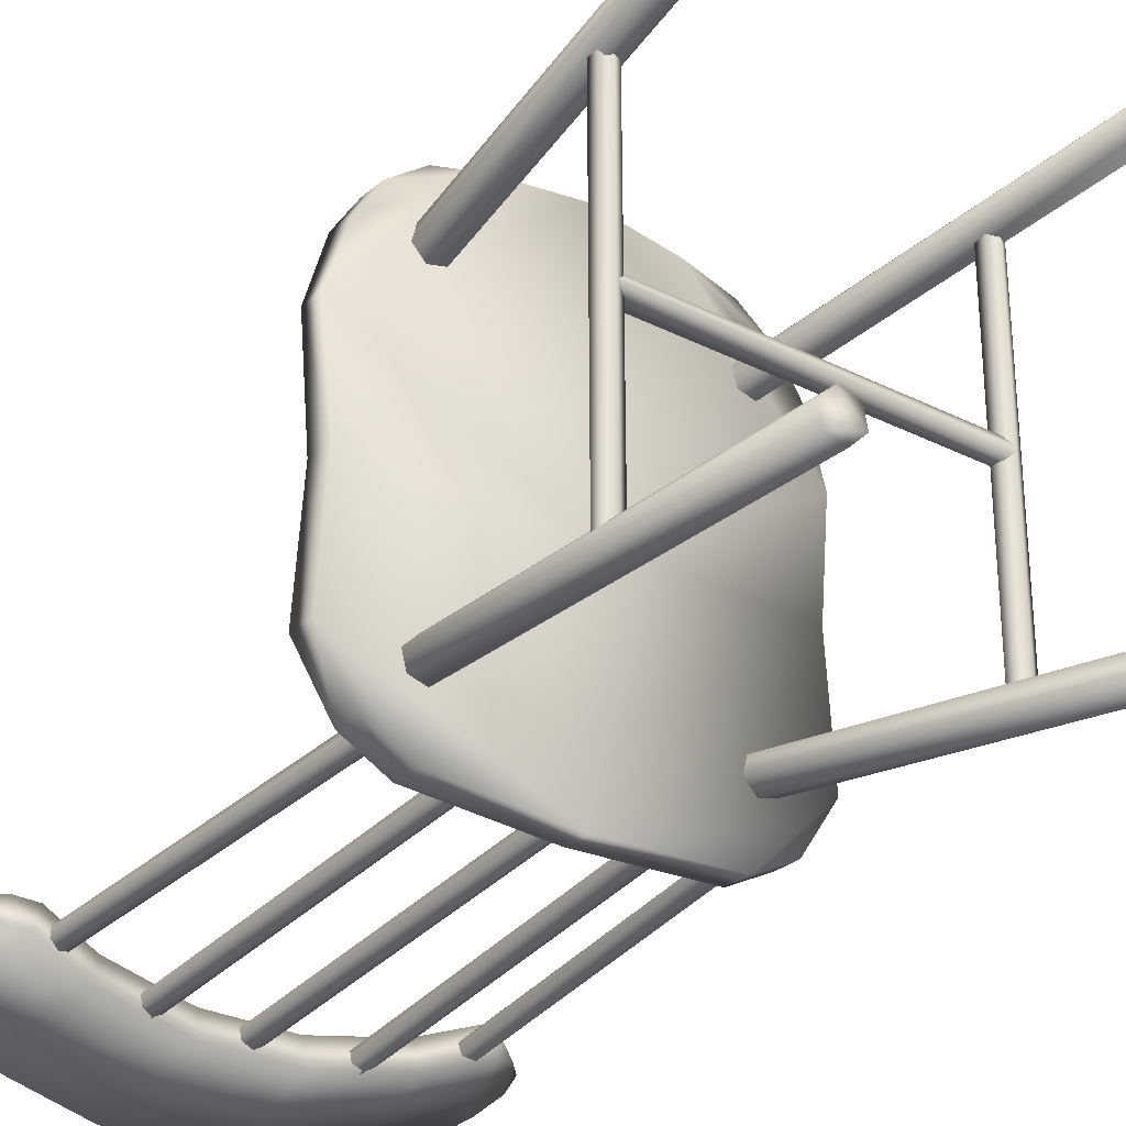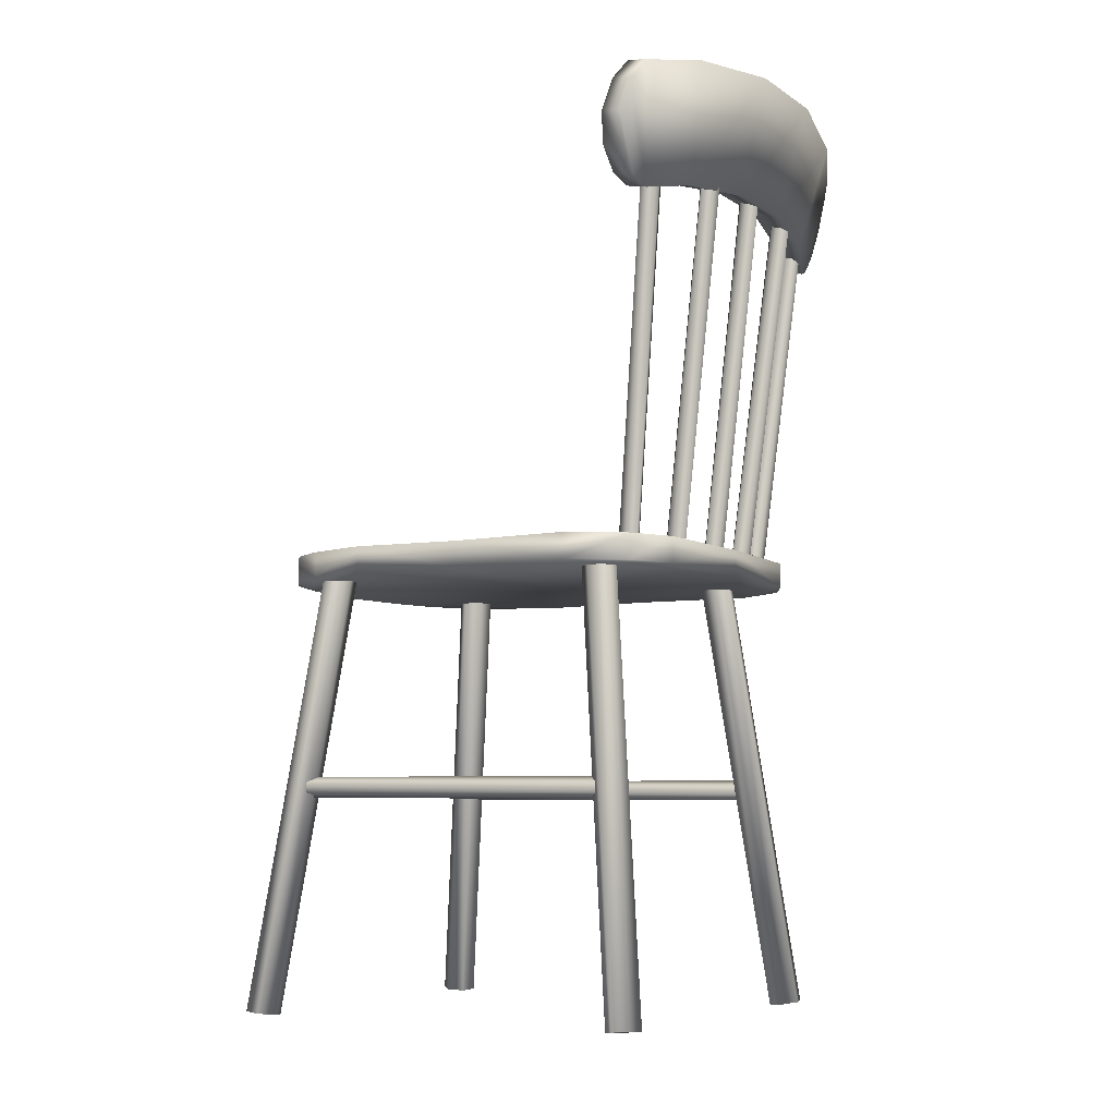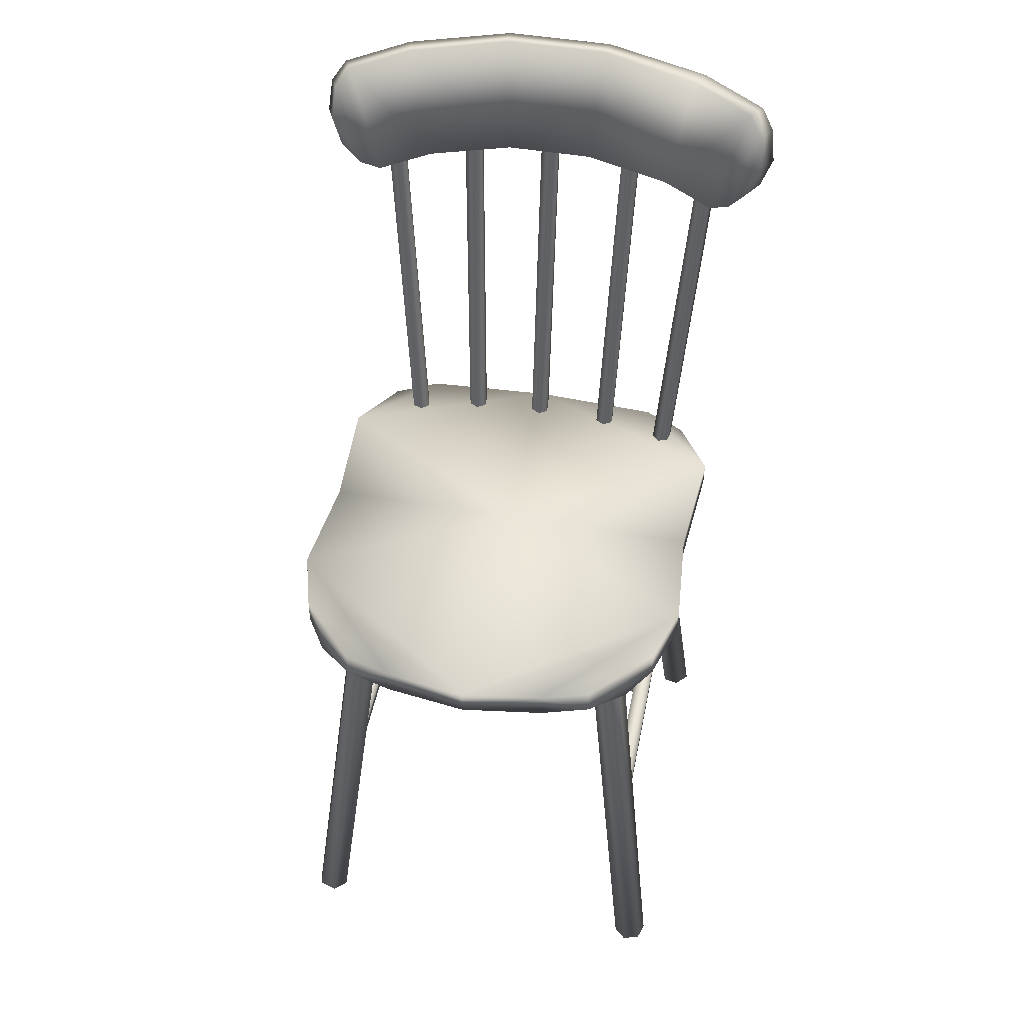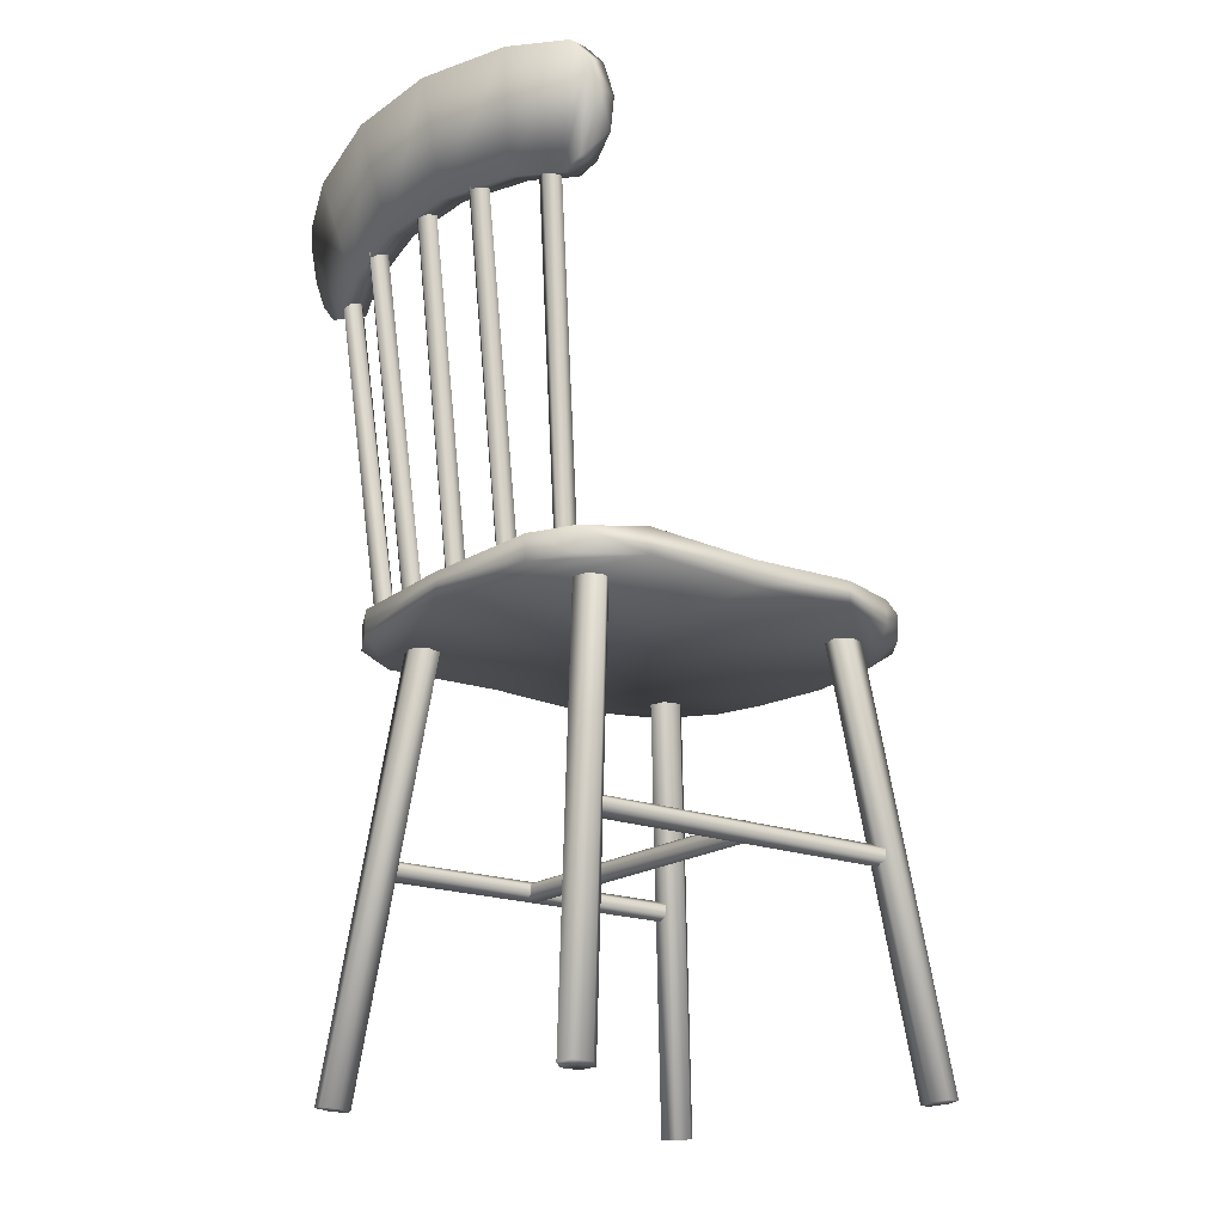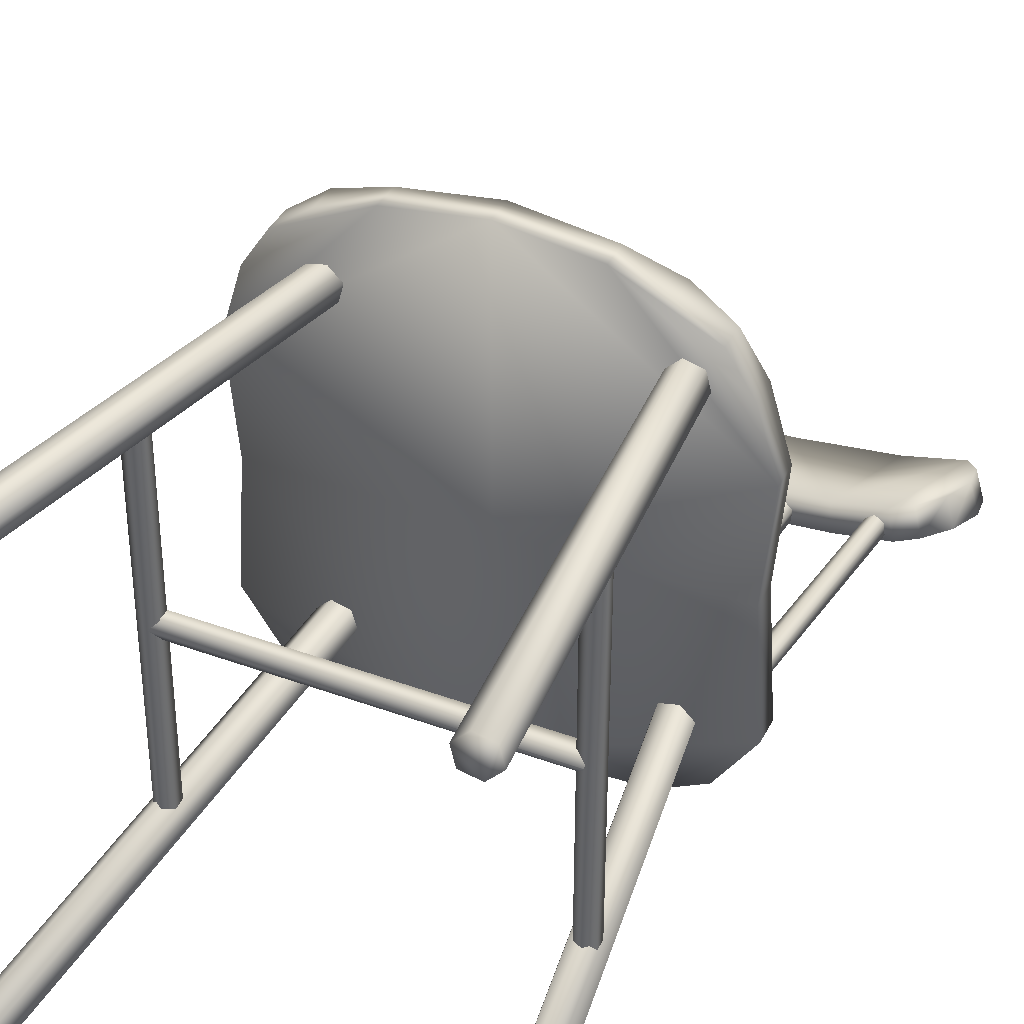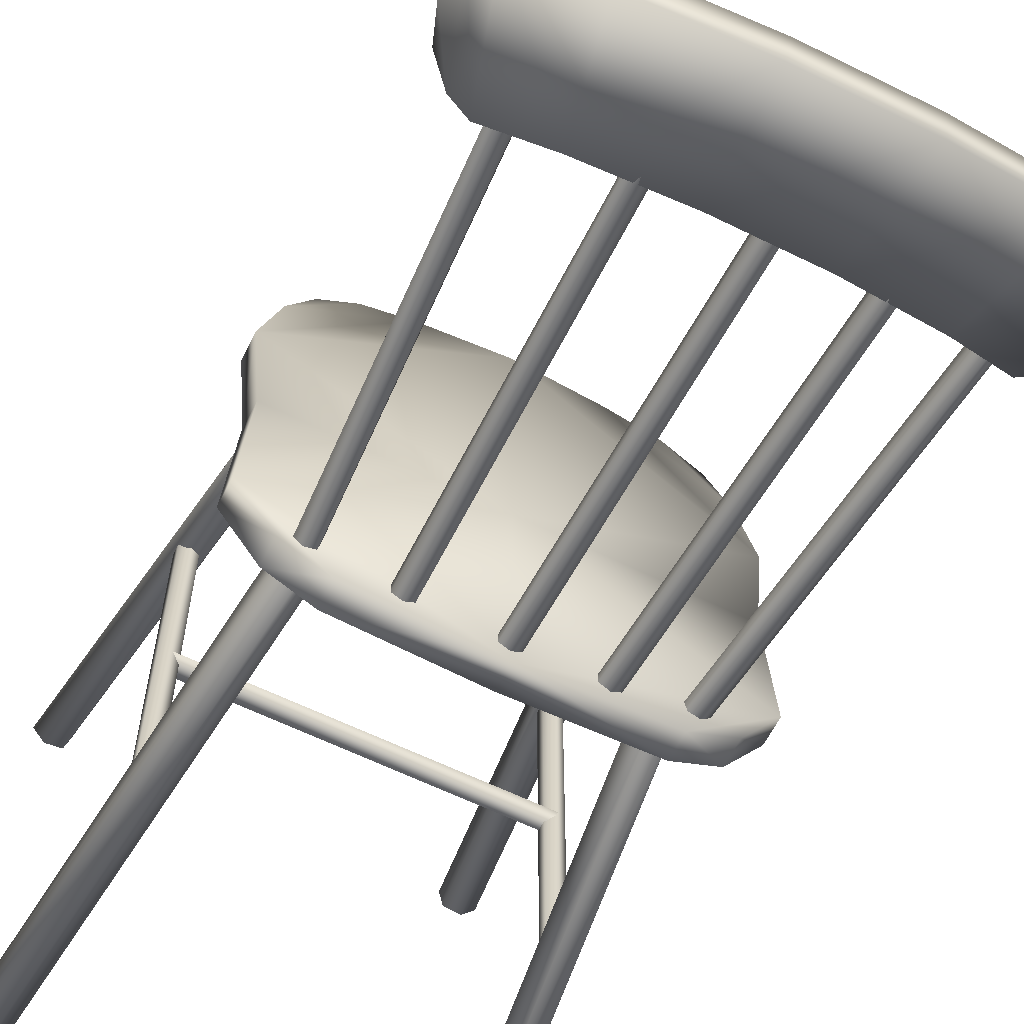
<metadata>
{"format":"obj","ext":"obj","renderer":"f3d","projection":"perspective","resolution":1024,"background":"white","views":[{"elev":-28.5,"azim":-37.8,"up":"+Z"},{"elev":-6.8,"azim":119.0,"up":"+Y"},{"elev":47.0,"azim":11.1,"up":"+Y"},{"elev":-18.7,"azim":-127.5,"up":"+Y"},{"elev":38.6,"azim":24.6,"up":"+Z"},{"elev":-62.1,"azim":153.3,"up":"+Z"}]}
</metadata>
<code>
v 0.2482 0.3052 -0.1956
v 0.2354 0.2978 -0.1952
v 0.2482 0.3074 0.2962
v 0.2354 0.3002 0.2966
v 0.2228 0.3052 -0.1956
v 0.2228 0.3074 0.2962
v 0.2228 0.3198 -0.1964
v 0.2228 0.3222 0.2954
v 0.2354 0.3272 -0.1968
v 0.2354 0.3296 0.2952
v 0.2482 0.3198 -0.1964
v 0.2482 0.3222 0.2954
v 0.2882 0.0008 -0.2636
v 0.2776 -0.0036 -0.2232
v 0.2946 -0.0008 -0.2402
v 0.2648 -0.0008 -0.27
v 0.2478 -0.0036 -0.253
v 0.2542 -0.0052 -0.2296
v 0.1808 0.6188 -0.1562
v 0.1744 0.6202 -0.1798
v 0.1916 0.6232 -0.1968
v 0.215 0.6246 -0.1904
v 0.2214 0.6232 -0.167
v 0.2044 0.6202 -0.1498
v 0.2346 0.3052 0.0538
v 0.2342 0.2978 0.0412
v -0.2194 0.3074 0.0538
v -0.2198 0.3002 0.0412
v 0.2346 0.3052 0.0284
v -0.2194 0.3074 0.0284
v 0.2352 0.3198 0.0284
v -0.2188 0.3222 0.0284
v 0.2356 0.3272 0.0412
v -0.2184 0.3296 0.0412
v 0.2352 0.3198 0.0538
v -0.2188 0.3222 0.0538
v -0.2064 0.3052 -0.1956
v -0.2192 0.2978 -0.1952
v -0.2064 0.3074 0.2962
v -0.2192 0.3002 0.2966
v -0.2318 0.3052 -0.1956
v -0.2318 0.3074 0.2962
v -0.2318 0.3198 -0.1964
v -0.2318 0.3222 0.2954
v -0.2192 0.3272 -0.1968
v -0.2192 0.3296 0.2952
v -0.2064 0.3198 -0.1964
v -0.2064 0.3222 0.2954
v -0.2728 0.0008 -0.2636
v -0.2324 -0.0036 -0.253
v -0.2494 -0.0008 -0.27
v -0.2792 -0.0008 -0.2402
v -0.2622 -0.0036 -0.2232
v -0.2388 -0.0052 -0.2296
v -0.1654 0.6188 -0.1562
v -0.189 0.6202 -0.1498
v -0.206 0.6232 -0.167
v -0.1996 0.6246 -0.1904
v -0.1762 0.6232 -0.1968
v -0.159 0.6202 -0.1798
v -0.2494 -0.0008 0.3484
v -0.2324 -0.0036 0.3314
v -0.2728 0.0008 0.342
v -0.2792 -0.0008 0.3186
v -0.2622 -0.0036 0.3016
v -0.2388 -0.0052 0.308
v -0.1654 0.6188 0.2348
v -0.189 0.6202 0.2284
v -0.206 0.6232 0.2454
v -0.1996 0.6246 0.2688
v -0.1762 0.6232 0.2752
v -0.159 0.6202 0.2582
v 0.2946 -0.0008 0.3186
v 0.2776 -0.0036 0.3016
v 0.2882 0.0008 0.342
v 0.2648 -0.0008 0.3484
v 0.2478 -0.0036 0.3314
v 0.2542 -0.0052 0.308
v 0.1808 0.6188 0.2348
v 0.1744 0.6202 0.2582
v 0.1916 0.6232 0.2752
v 0.215 0.6246 0.2688
v 0.2214 0.6232 0.2454
v 0.2044 0.6202 0.2284
v 0.2844 1.131 -0.2426
v 0.327 1.204 -0.2474
v 0.3126 1.162 -0.2418
v 0.3204 1.249 -0.2606
v 0.2564 1.12 -0.2484
v 0.3018 1.277 -0.2744
v 0.1814 1.138 -0.2746
v 0.2158 1.298 -0.3094
v 0.073 1.313 -0.3376
v 0.0612 1.152 -0.2954
v -0.0732 1.313 -0.3376
v -0.0614 1.152 -0.2954
v -0.2158 1.298 -0.3094
v -0.1814 1.138 -0.2746
v -0.3018 1.277 -0.2744
v -0.2564 1.12 -0.2484
v -0.322 1.25 -0.2602
v -0.2844 1.131 -0.2424
v -0.327 1.204 -0.2474
v -0.3126 1.162 -0.2418
v -0.2976 1.121 -0.2786
v -0.3418 1.195 -0.283
v -0.3262 1.152 -0.2778
v -0.337 1.24 -0.2956
v -0.2692 1.109 -0.2844
v -0.317 1.267 -0.3096
v -0.1894 1.128 -0.3122
v -0.2254 1.288 -0.3466
v -0.064 1.142 -0.3336
v -0.0764 1.303 -0.3758
v 0.064 1.142 -0.3336
v 0.0764 1.303 -0.3758
v 0.1894 1.128 -0.3122
v 0.2254 1.288 -0.3466
v 0.317 1.267 -0.3096
v 0.2692 1.109 -0.2844
v 0.3354 1.239 -0.296
v 0.2974 1.121 -0.2786
v 0.3418 1.195 -0.283
v 0.326 1.152 -0.2778
v -0.2256 1.163 -0.2922
v -0.2394 1.161 -0.2966
v -0.1902 0.6412 -0.236
v -0.204 0.639 -0.2404
v -0.2504 1.161 -0.2868
v -0.215 0.6392 -0.2306
v -0.2476 1.164 -0.2726
v -0.2122 0.6416 -0.2164
v -0.2336 1.166 -0.2682
v -0.1982 0.6438 -0.212
v -0.2226 1.165 -0.278
v -0.1872 0.6436 -0.2218
v -0.1078 1.163 -0.3206
v -0.1204 1.161 -0.3278
v -0.0938 0.6408 -0.2544
v -0.1064 0.6388 -0.2618
v -0.1332 1.161 -0.3206
v -0.1192 0.6396 -0.2544
v -0.1332 1.164 -0.3062
v -0.1192 0.642 -0.24
v -0.1206 1.166 -0.2988
v -0.1066 0.644 -0.2328
v -0.1078 1.165 -0.3062
v -0.0938 0.6434 -0.24
v 0.0118 1.163 -0.3228
v -0.0008 1.162 -0.3302
v 0.0118 0.6402 -0.2604
v -0.0008 0.639 -0.2676
v -0.0136 1.163 -0.3228
v -0.0136 0.6402 -0.2604
v -0.0136 1.165 -0.3084
v -0.0136 0.6426 -0.2458
v -0.0008 1.167 -0.301
v -0.0008 0.6438 -0.2386
v 0.0118 1.165 -0.3084
v 0.0118 0.6426 -0.2458
v 0.098 0.6408 -0.2544
v 0.1248 1.161 -0.3278
v 0.1122 1.163 -0.3206
v 0.1108 0.6388 -0.2618
v 0.1376 1.161 -0.3206
v 0.1234 0.6396 -0.2544
v 0.1376 1.164 -0.3062
v 0.1236 0.642 -0.24
v 0.125 1.166 -0.2988
v 0.111 0.644 -0.2328
v 0.1122 1.165 -0.3062
v 0.0982 0.6434 -0.24
v 0.2002 0.6412 -0.236
v 0.2494 1.161 -0.2966
v 0.2356 1.163 -0.2922
v 0.214 0.639 -0.2404
v 0.2604 1.161 -0.2868
v 0.225 0.6392 -0.2306
v 0.2574 1.164 -0.2726
v 0.222 0.6416 -0.2164
v 0.2436 1.166 -0.2682
v 0.2082 0.6438 -0.212
v 0.2326 1.165 -0.278
v 0.1972 0.6436 -0.2218
v -0.2732 0.649 0.2488
v -0.1894 0.649 0.3388
v -0.2396 0.649 0.3012
v -0.121 0.649 0.3592
v -0.2998 0.649 0.1586
v -0.0028 0.649 0.3758
v -0.0028 0.649 0.0064
v 0.294 0.649 0.1586
v 0.1152 0.649 0.3592
v 0.2674 0.649 0.2488
v 0.1836 0.649 0.3388
v 0.2338 0.649 0.3012
v -0.2866 0.649 0.0062
v -0.2984 0.649 -0.169
v -0.0028 0.649 -0.287
v 0.2926 0.649 -0.169
v 0.281 0.649 0.0062
v -0.1868 0.649 -0.277
v -0.2482 0.649 -0.2448
v 0.181 0.649 -0.277
v 0.2424 0.649 -0.2448
v -0.121 0.6126 0.3592
v -0.2396 0.6126 0.3012
v -0.1894 0.6126 0.3388
v -0.2732 0.6126 0.2488
v -0.2998 0.6126 0.1586
v -0.0028 0.6126 0.3758
v -0.0028 0.6126 0.0062
v -0.2866 0.6126 0.0062
v -0.0028 0.6126 -0.287
v -0.2984 0.6126 -0.169
v -0.1868 0.6126 -0.277
v -0.2482 0.6126 -0.2448
v 0.294 0.6126 0.1586
v 0.281 0.6126 0.0062
v 0.2926 0.6126 -0.169
v 0.181 0.6126 -0.277
v 0.2424 0.6126 -0.2448
v 0.1152 0.6126 0.3592
v 0.2674 0.6126 0.2488
v 0.2338 0.6126 0.3012
v 0.1836 0.6126 0.3388
f 1 3 2
f 3 4 2
f 2 4 5
f 4 6 5
f 5 6 7
f 6 8 7
f 7 8 9
f 8 10 9
f 9 10 11
f 10 12 11
f 12 1 11
f 3 1 12
f 13 15 14
f 16 13 14
f 17 16 14
f 18 17 14
f 17 18 19
f 20 17 19
f 16 17 20
f 21 16 20
f 13 16 21
f 22 13 21
f 15 13 22
f 23 15 22
f 14 15 23
f 24 14 23
f 18 14 24
f 19 18 24
f 25 27 26
f 27 28 26
f 26 28 29
f 28 30 29
f 29 30 31
f 30 32 31
f 31 32 33
f 32 34 33
f 33 34 35
f 34 36 35
f 35 36 25
f 36 27 25
f 37 39 38
f 39 40 38
f 38 40 41
f 40 42 41
f 41 42 43
f 42 44 43
f 43 44 45
f 44 46 45
f 45 46 47
f 46 48 47
f 47 48 37
f 48 39 37
f 49 51 50
f 52 49 50
f 53 52 50
f 54 53 50
f 53 54 55
f 56 53 55
f 52 53 56
f 57 52 56
f 49 52 57
f 58 49 57
f 51 49 58
f 59 51 58
f 50 51 59
f 60 50 59
f 54 50 60
f 55 54 60
f 61 63 62
f 63 64 62
f 64 65 62
f 65 66 62
f 66 65 67
f 65 68 67
f 65 64 68
f 64 69 68
f 64 63 69
f 63 70 69
f 63 61 70
f 61 71 70
f 61 62 71
f 62 72 71
f 62 66 72
f 66 67 72
f 73 75 74
f 75 76 74
f 76 77 74
f 77 78 74
f 78 77 79
f 77 80 79
f 77 76 80
f 76 81 80
f 76 75 81
f 75 82 81
f 75 73 82
f 73 83 82
f 73 74 83
f 74 84 83
f 74 78 84
f 78 79 84
f 85 87 86
f 88 85 86
f 89 85 88
f 90 89 88
f 89 90 91
f 90 92 91
f 92 93 91
f 93 94 91
f 93 95 94
f 95 96 94
f 95 97 96
f 97 98 96
f 98 97 99
f 100 98 99
f 99 101 100
f 101 102 100
f 101 103 102
f 103 104 102
f 105 107 106
f 108 105 106
f 109 105 108
f 110 109 108
f 111 109 110
f 112 111 110
f 111 112 113
f 112 114 113
f 113 114 115
f 114 116 115
f 115 116 117
f 116 118 117
f 117 118 119
f 120 117 119
f 120 119 121
f 122 120 121
f 122 121 123
f 124 122 123
f 125 127 126
f 127 128 126
f 126 128 129
f 128 130 129
f 129 130 131
f 130 132 131
f 131 132 133
f 132 134 133
f 133 134 135
f 134 136 135
f 135 136 125
f 136 127 125
f 137 139 138
f 139 140 138
f 138 140 141
f 140 142 141
f 141 142 143
f 142 144 143
f 143 144 145
f 144 146 145
f 145 146 147
f 146 148 147
f 147 148 137
f 148 139 137
f 149 151 150
f 151 152 150
f 150 152 153
f 152 154 153
f 153 154 155
f 154 156 155
f 155 156 157
f 156 158 157
f 157 158 159
f 158 160 159
f 159 160 149
f 160 151 149
f 161 163 162
f 164 161 162
f 164 162 165
f 166 164 165
f 166 165 167
f 168 166 167
f 168 167 169
f 170 168 169
f 170 169 171
f 172 170 171
f 172 171 163
f 161 172 163
f 173 175 174
f 176 173 174
f 176 174 177
f 178 176 177
f 178 177 179
f 180 178 179
f 180 179 181
f 182 180 181
f 182 181 183
f 184 182 183
f 184 183 175
f 173 184 175
f 185 187 186
f 188 185 186
f 185 188 189
f 188 190 189
f 190 191 189
f 191 190 192
f 190 193 192
f 193 194 192
f 194 193 195
f 196 194 195
f 191 197 189
f 197 191 198
f 191 199 198
f 199 191 200
f 191 201 200
f 201 191 192
f 198 199 202
f 203 198 202
f 199 200 204
f 200 205 204
f 206 208 207
f 209 206 207
f 209 210 206
f 210 211 206
f 212 211 210
f 213 212 210
f 212 213 214
f 213 215 214
f 216 214 215
f 217 216 215
f 211 212 218
f 212 219 218
f 219 212 214
f 220 219 214
f 214 221 220
f 221 222 220
f 211 218 223
f 218 224 223
f 223 224 225
f 226 223 225
f 109 100 102
f 105 109 102
f 105 102 104
f 107 105 104
f 107 104 106
f 104 103 106
f 98 100 109
f 111 98 109
f 96 98 111
f 113 96 111
f 94 96 113
f 115 94 113
f 91 94 115
f 117 91 115
f 89 91 117
f 120 89 117
f 85 89 120
f 122 85 120
f 87 85 122
f 124 87 122
f 86 87 124
f 123 86 124
f 123 121 86
f 121 88 86
f 121 119 88
f 119 90 88
f 92 90 119
f 118 92 119
f 93 92 118
f 116 93 118
f 95 93 116
f 114 95 116
f 97 95 114
f 112 97 114
f 99 97 112
f 110 99 112
f 99 110 101
f 110 108 101
f 101 108 103
f 108 106 103
f 209 207 187
f 185 209 187
f 209 185 189
f 210 209 189
f 213 210 189
f 197 213 189
f 215 213 197
f 198 215 197
f 215 198 203
f 217 215 203
f 217 203 202
f 216 217 202
f 216 202 199
f 214 216 199
f 221 214 199
f 204 221 199
f 222 221 204
f 205 222 204
f 220 222 205
f 200 220 205
f 220 200 201
f 219 220 201
f 219 201 192
f 218 219 192
f 224 218 192
f 194 224 192
f 224 194 196
f 225 224 196
f 226 225 196
f 195 226 196
f 195 193 226
f 193 223 226
f 211 223 193
f 190 211 193
f 211 190 188
f 206 211 188
f 206 188 208
f 188 186 208
f 208 186 187
f 207 208 187

</code>
